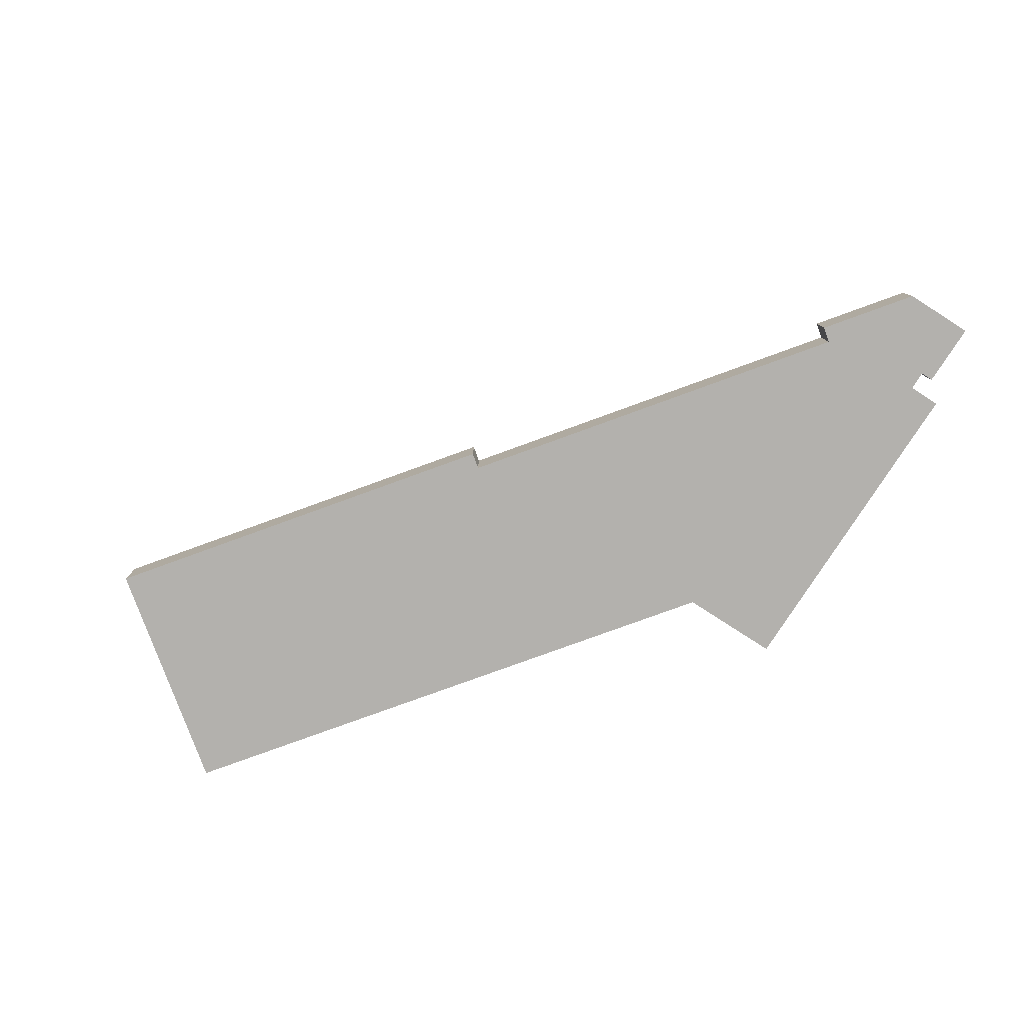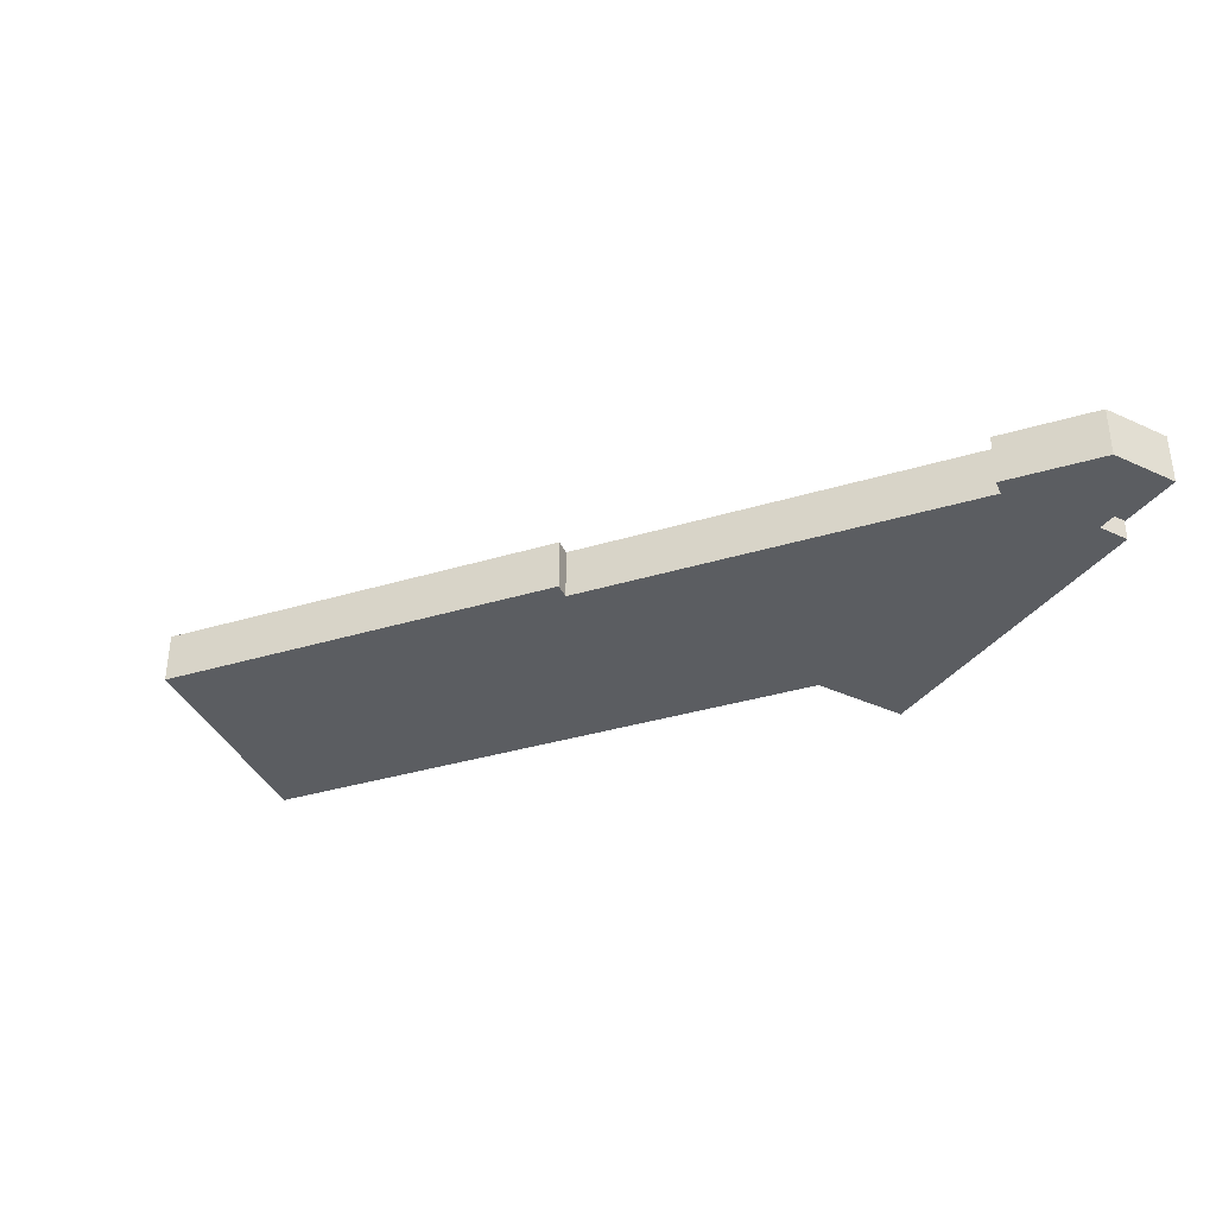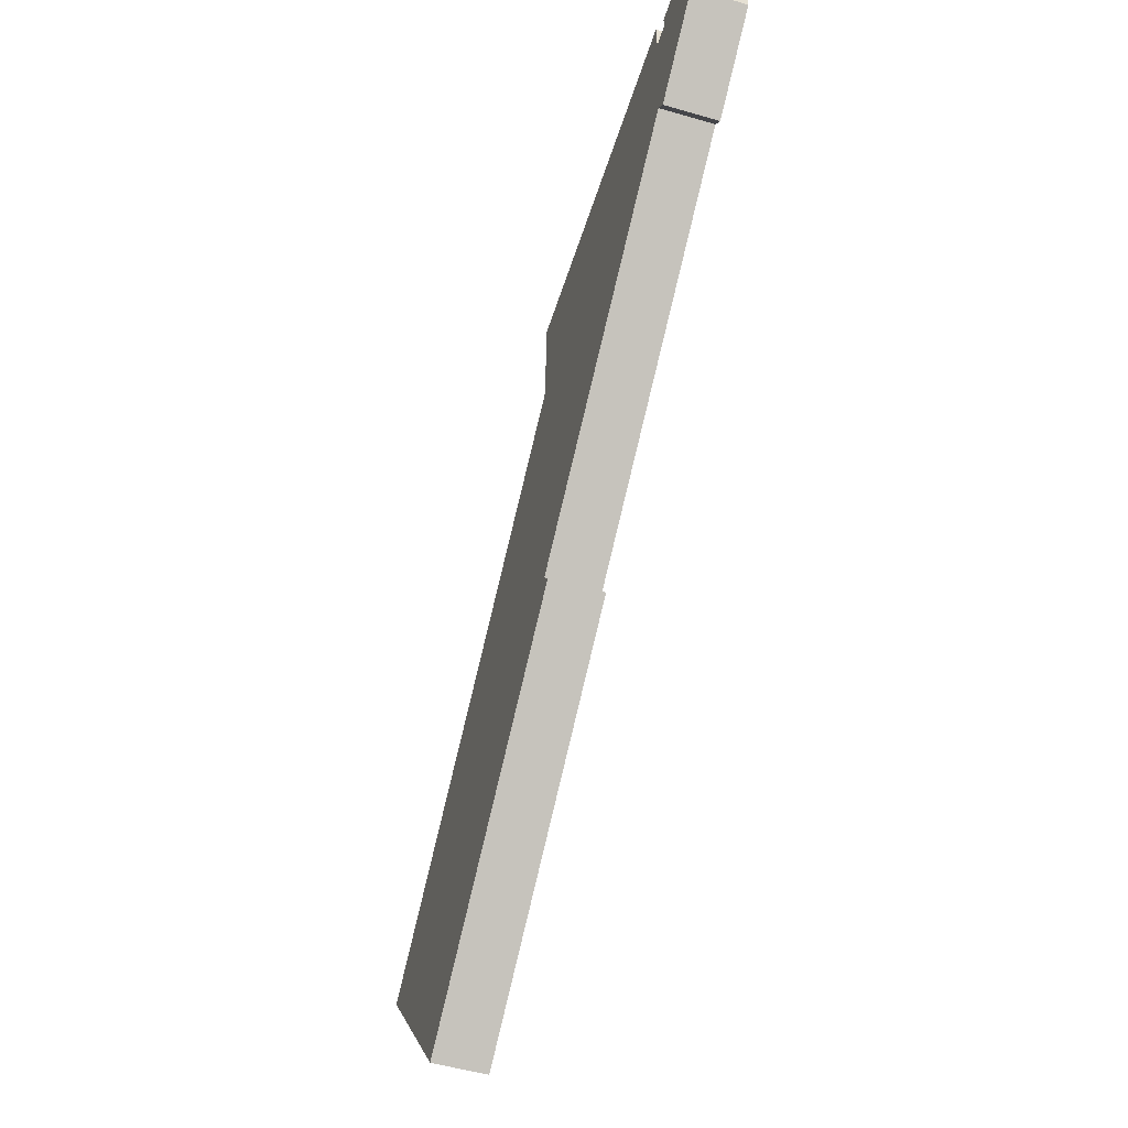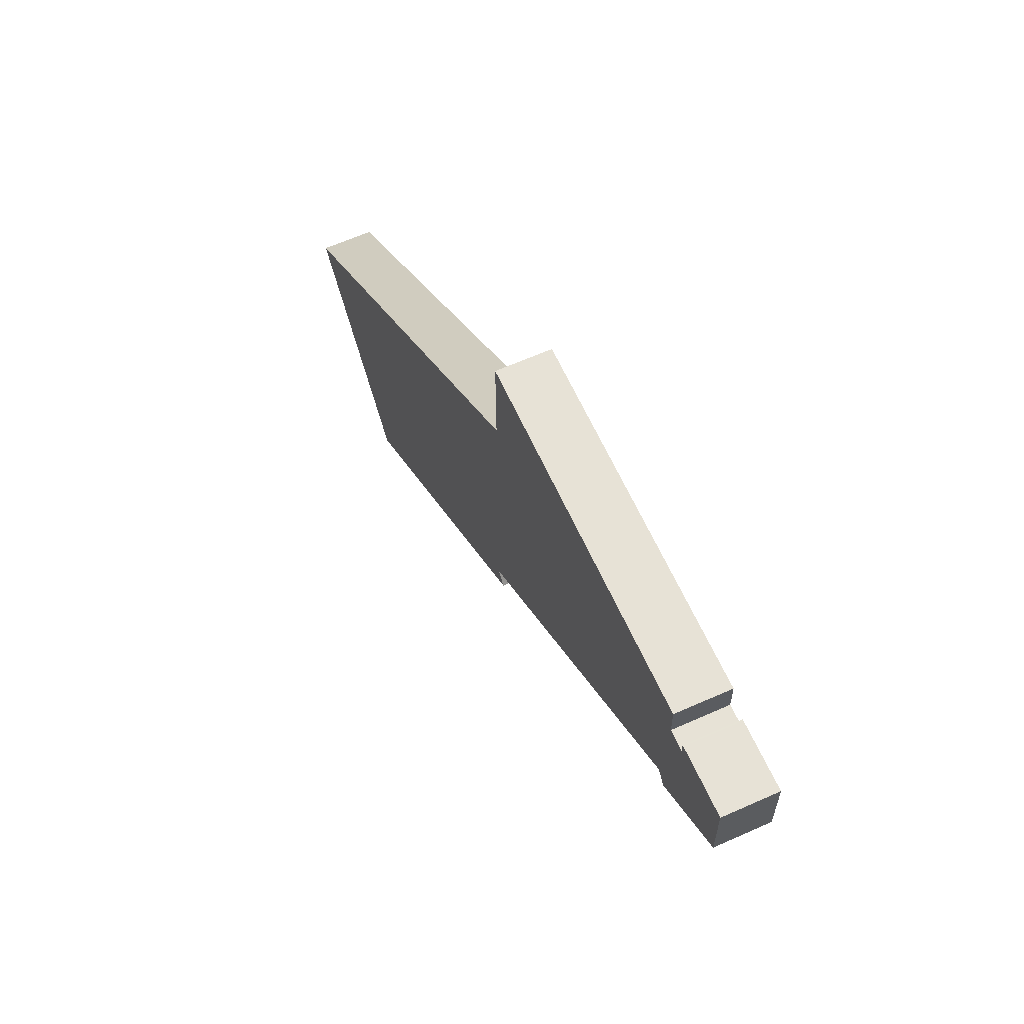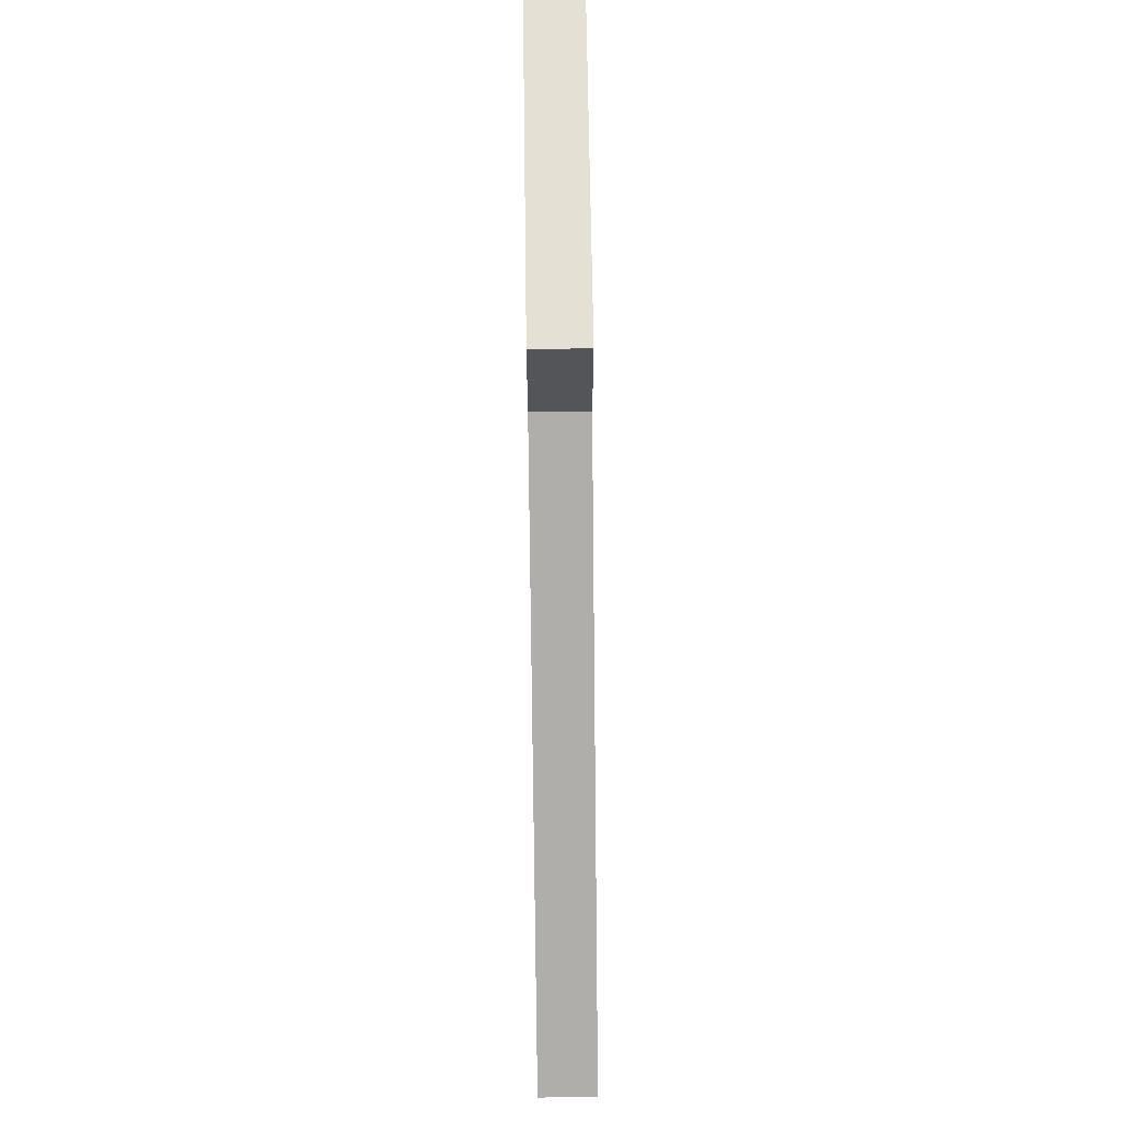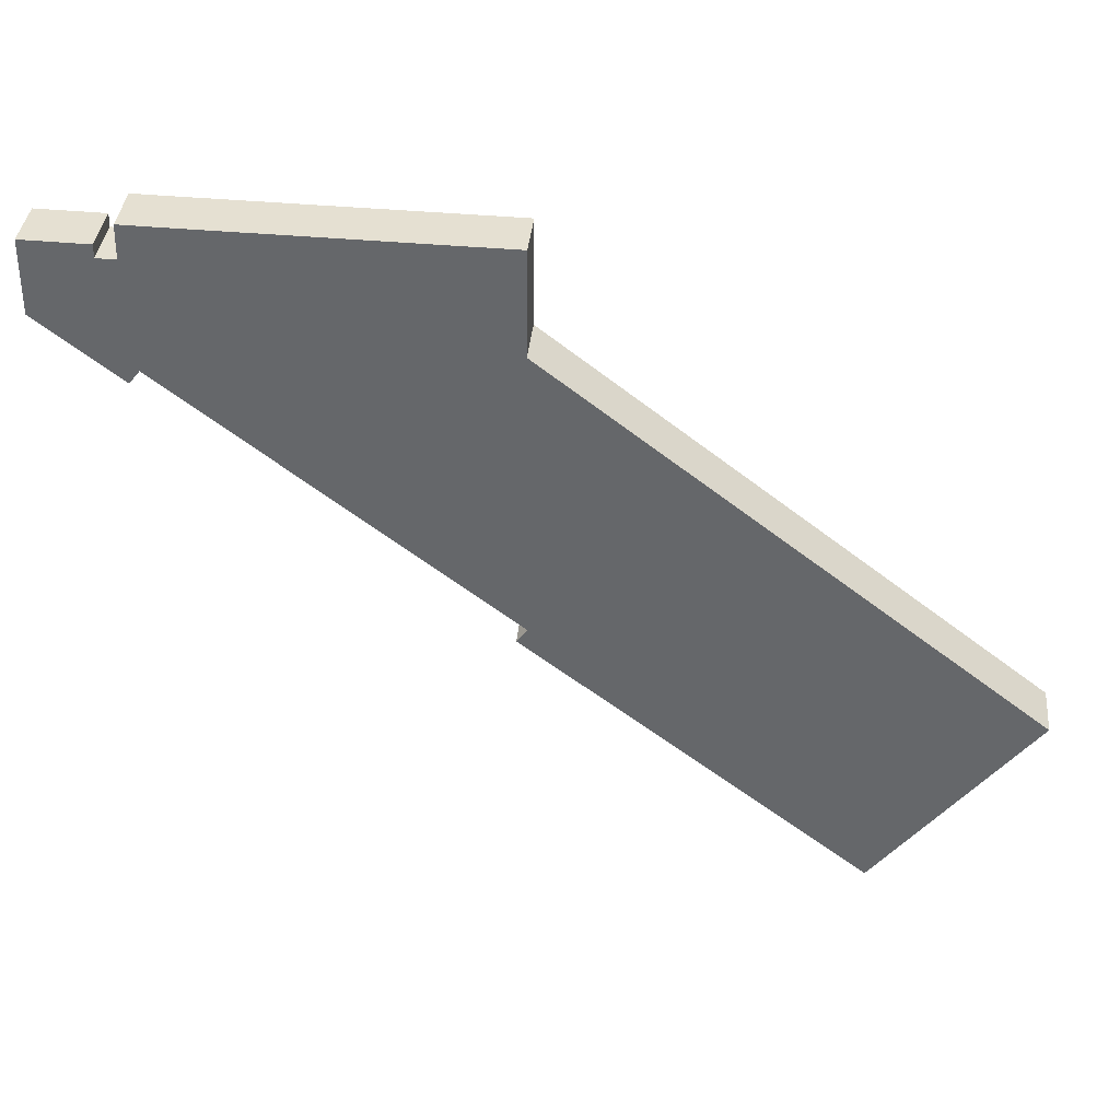
<metadata>
{"format":"obj","ext":"obj","renderer":"f3d","projection":"perspective","resolution":1024,"background":"white","views":[{"elev":-79.3,"azim":-122.1,"up":"+Y"},{"elev":-36.1,"azim":-120.5,"up":"+Y"},{"elev":-52.2,"azim":-107.4,"up":"+Z"},{"elev":63.6,"azim":-114.2,"up":"+Z"},{"elev":64.5,"azim":89.2,"up":"+Z"},{"elev":37.3,"azim":5.7,"up":"+Z"}]}
</metadata>
<code>
v  4.9 3.96 5.372
v  0 3.96 2.425e-16
v  0.059 3.96 5.449
v  5 3.96 5.37
v  4.986 3.96 4.39
v  6.441 3.96 4.372
v  9.044 3.96 6.824
v  6.488 3.96 6.871
v  22.1 3.96 6.648
v  4.73 3.96 -3.69
v  32.15 3.96 6.513
v  6.971 3.96 -3.835
v  32.06 3.96 -1.109
v  32.06 3.96 -1.226
v  31.93 3.96 -23.26
v  65.58 3.96 -27.37
v  31.14 3.96 -24.28
v  53.18 3.96 -41.47
v  67.91 3.96 -29.18
v  56.42 3.96 -43.99
v  56.16 3.96 -43.79
v  6.191 3.96 -4.83
v  0.059 -3.337e-16 5.449
v  4.9 -3.289e-16 5.372
v  5 -3.288e-16 5.37
v  4.986 -2.688e-16 4.39
v  6.441 -2.677e-16 4.372
v  6.488 -4.207e-16 6.871
v  9.044 -4.178e-16 6.824
v  22.1 -4.071e-16 6.648
v  32.15 -3.988e-16 6.513
v  32.06 6.791e-17 -1.109
v  32.06 7.507e-17 -1.226
v  0 0 0
v  65.58 1.676e-15 -27.37
v  67.91 1.787e-15 -29.18
v  56.42 2.694e-15 -43.99
v  6.971 2.348e-16 -3.835
v  6.191 2.958e-16 -4.83
v  56.16 2.681e-15 -43.79
v  53.18 2.539e-15 -41.47
v  31.14 1.487e-15 -24.28
v  31.93 1.424e-15 -23.26
v  4.73 2.259e-16 -3.69
g defaultobject
f 1 2 3
f 2 1 4
f 2 4 5
f 2 5 6
f 7 6 8
f 6 7 9
f 6 9 2
f 2 9 10
f 10 9 11
f 10 11 12
f 12 11 13
f 12 13 14
f 12 14 15
f 15 14 16
f 15 16 17
f 17 16 18
f 18 16 19
f 18 19 20
f 18 20 21
f 22 10 12
f 23 1 3
f 1 23 24
f 1 24 4
f 4 24 25
f 26 6 5
f 6 26 27
f 28 7 8
f 7 28 29
f 7 29 9
f 9 29 30
f 9 30 11
f 11 30 31
f 25 5 4
f 5 25 26
f 31 13 11
f 13 31 32
f 13 32 14
f 14 32 33
f 27 8 6
f 8 27 28
f 34 3 2
f 3 34 23
f 33 16 14
f 16 33 35
f 16 35 19
f 19 35 36
f 36 20 19
f 20 36 37
f 38 22 12
f 22 38 39
f 37 21 20
f 21 37 18
f 18 37 40
f 18 40 17
f 17 40 41
f 17 41 42
f 43 12 15
f 12 43 38
f 39 10 22
f 10 39 2
f 2 39 34
f 34 39 44
f 42 15 17
f 15 42 43
f 34 24 23
f 24 34 44
f 24 44 25
f 25 44 26
f 26 44 27
f 41 43 42
f 27 29 28
f 29 27 44
f 29 44 39
f 29 39 38
f 29 38 30
f 30 38 43
f 30 43 33
f 30 33 32
f 30 32 31
f 33 43 35
f 35 43 41
f 35 41 40
f 35 40 37
f 35 37 36

</code>
